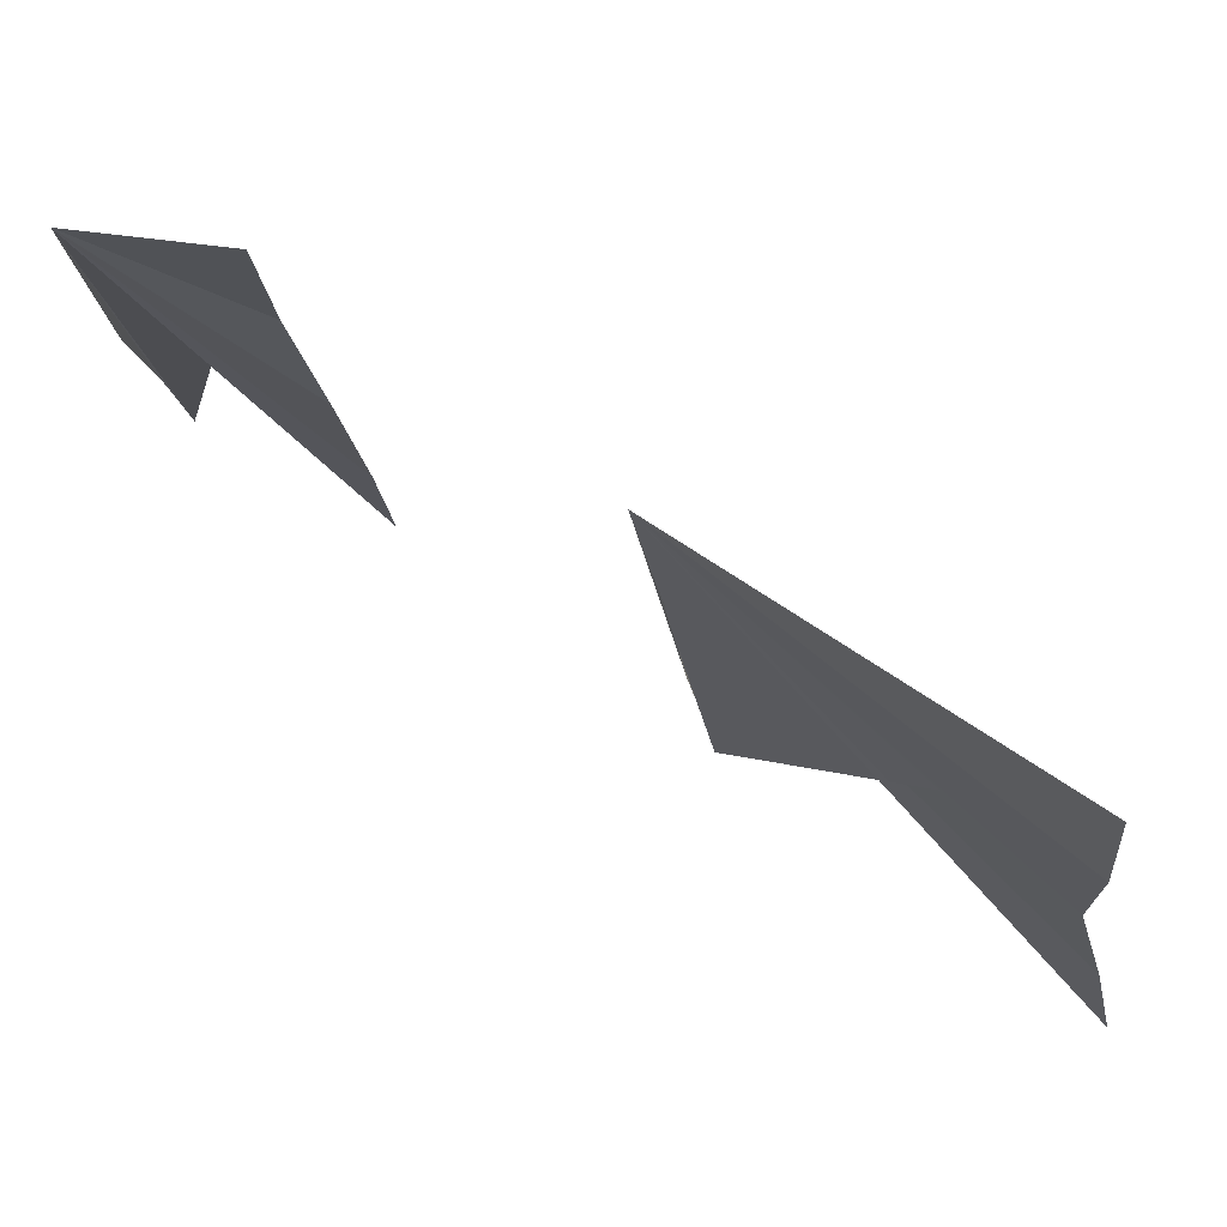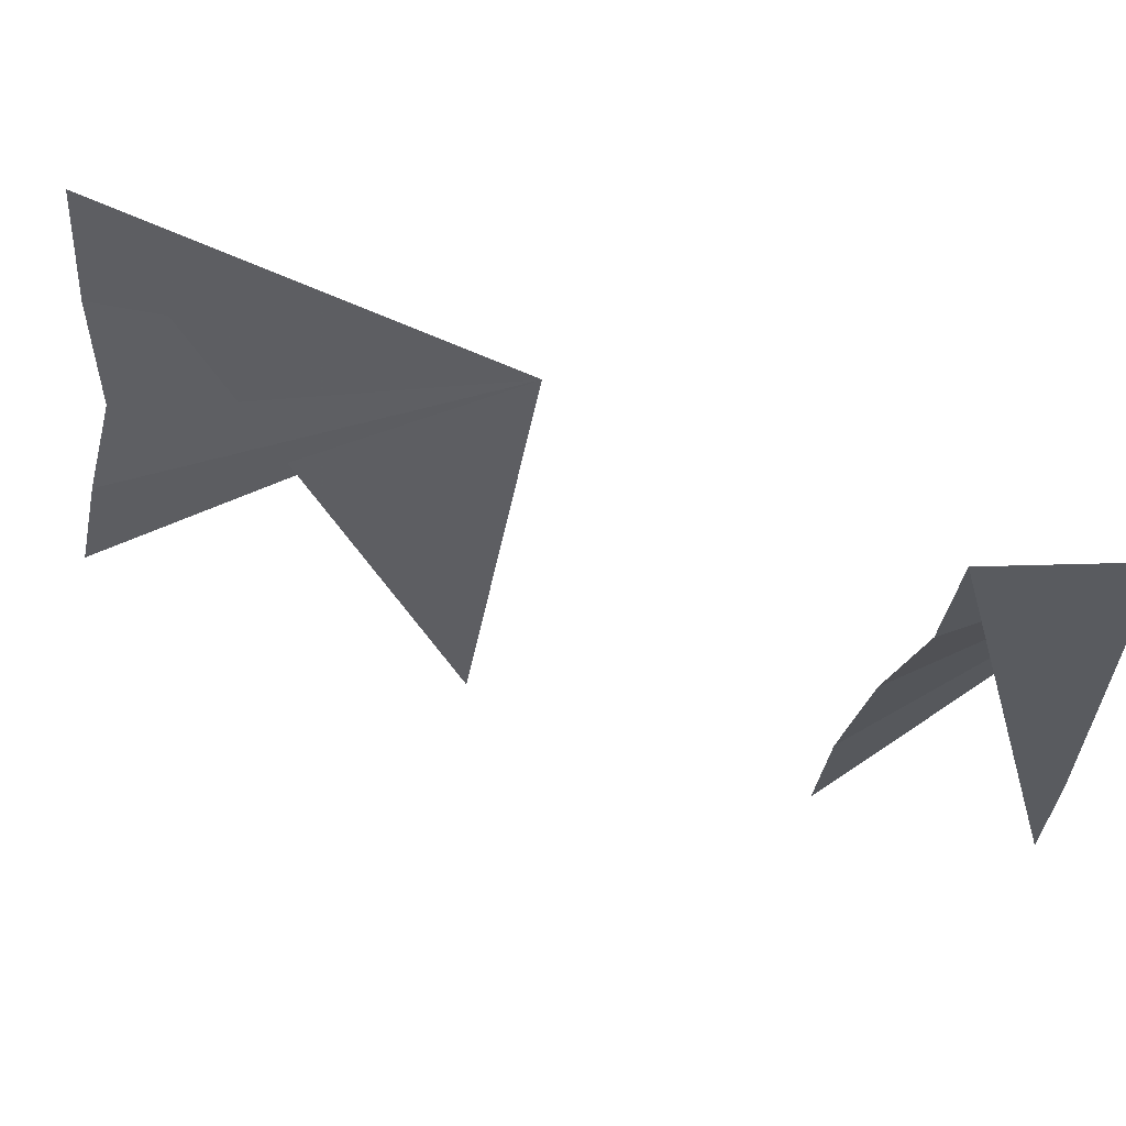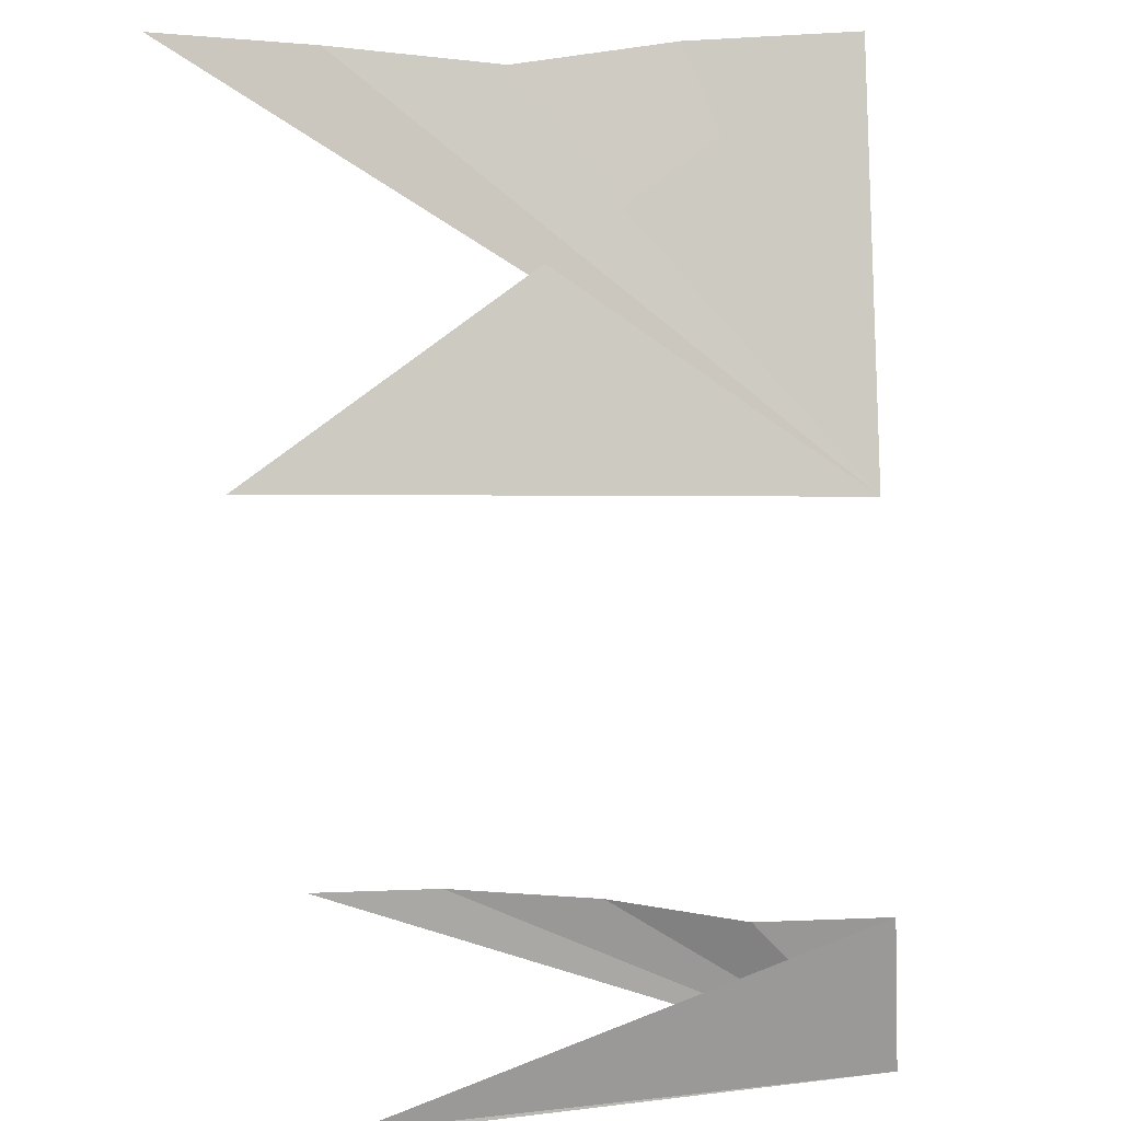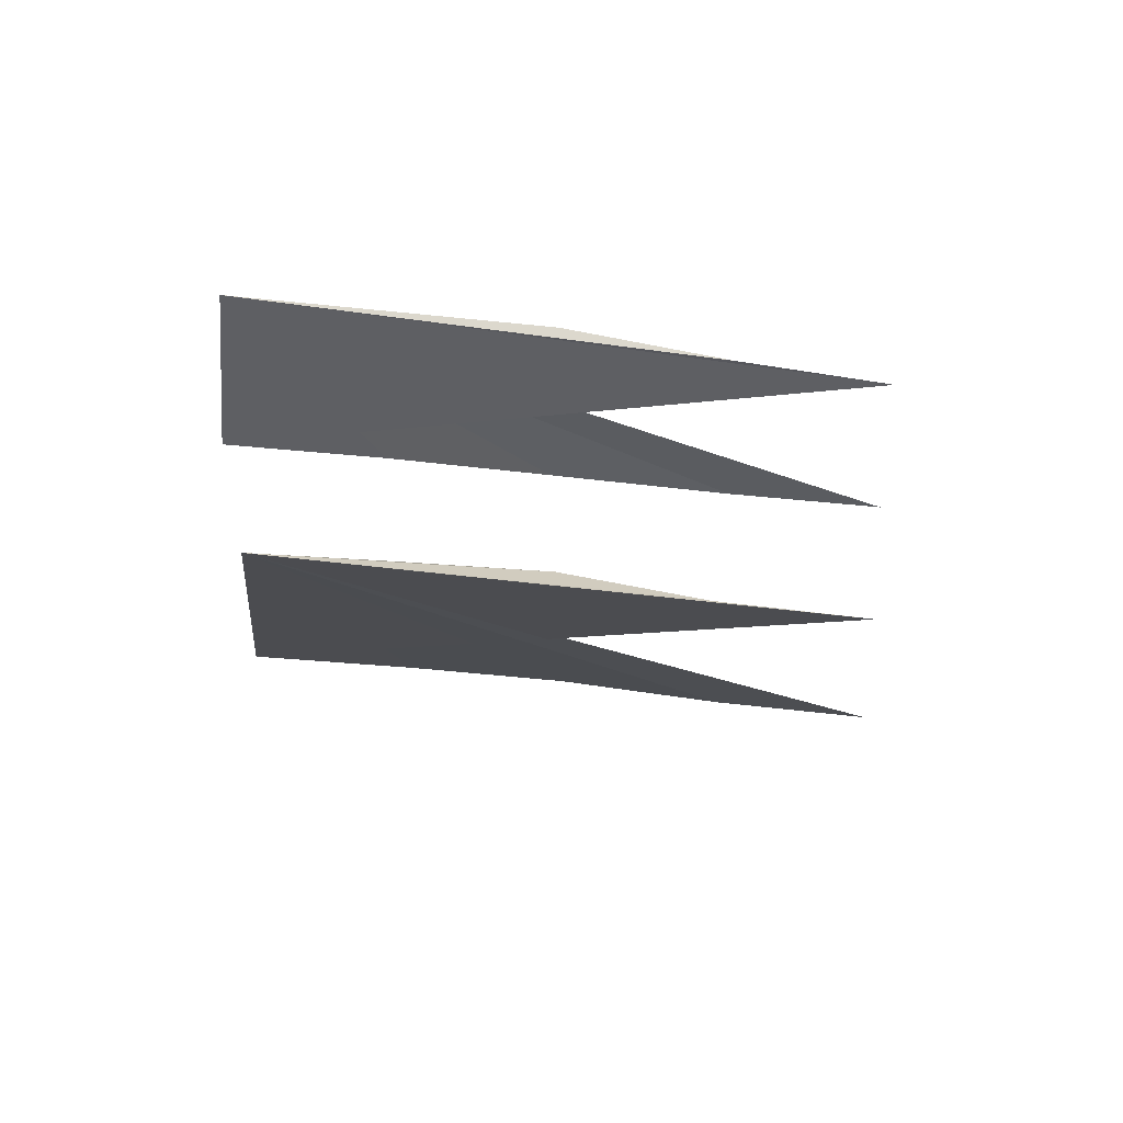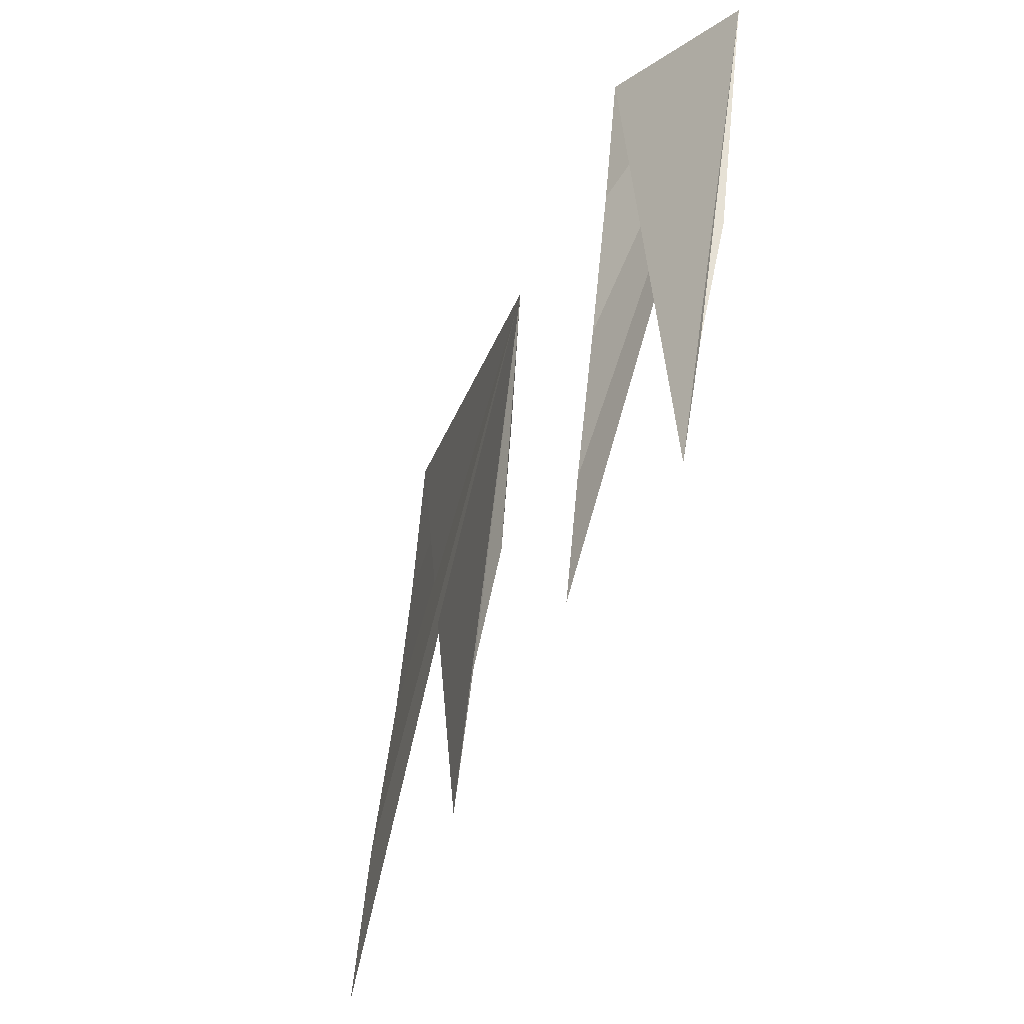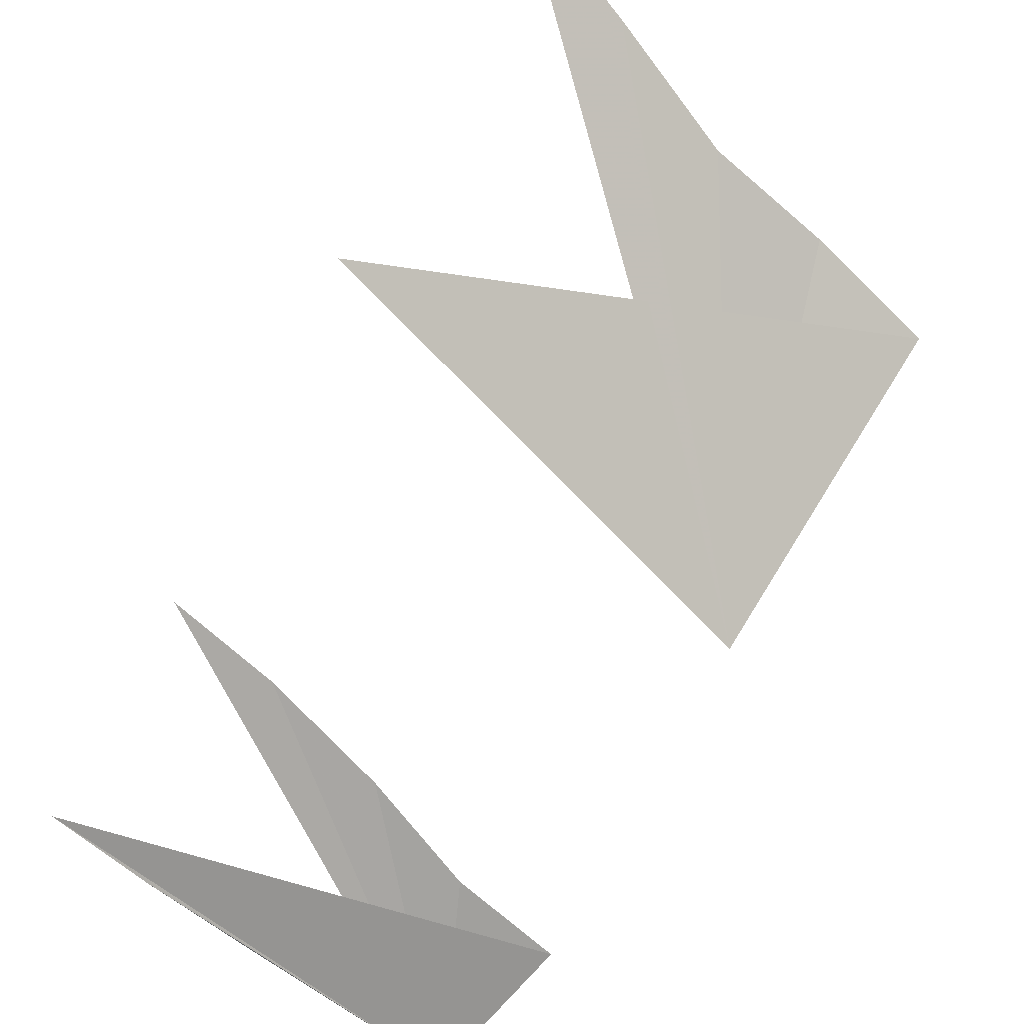
<metadata>
{"format":"obj","ext":"obj","renderer":"f3d","projection":"perspective","resolution":1024,"background":"white","views":[{"elev":69.4,"azim":-9.2,"up":"+Y"},{"elev":64.3,"azim":157.1,"up":"+Y"},{"elev":-49.5,"azim":98.7,"up":"+Z"},{"elev":-60.0,"azim":-89.7,"up":"+Z"},{"elev":-31.5,"azim":-150.8,"up":"+Y"},{"elev":-58.4,"azim":49.5,"up":"+Z"}]}
</metadata>
<code>
v 11.25 1.063 34.82
v 11.36 -0.4538 34.7
v 11.48 -1.96 34.57
v 11.69 -3.518 34.33
v 11.88 -4.923 34.21
v 13.08 1.236 35.44
v 13.23 -0.3091 35.44
v 13.56 -1.868 35.7
v 13.85 -3.593 35.83
v 14 -5.077 35.83
v 16.17 1.607 38.79
v 16.47 -0.08523 39.1
v 16.71 -1.883 39.25
v 16.92 -3.651 38.94
v 17.17 -5.518 38.94
v 19.83 2.037 42.46
v 20.02 -0 42.46
v 20.12 -1.936 42.28
v 20.57 -3.981 42.46
v 20.94 -5.95 42.65
f 1 2 3 4 5 6 7 8 9 10
f 11 12 13 14 15 16 17 18 19 20

</code>
